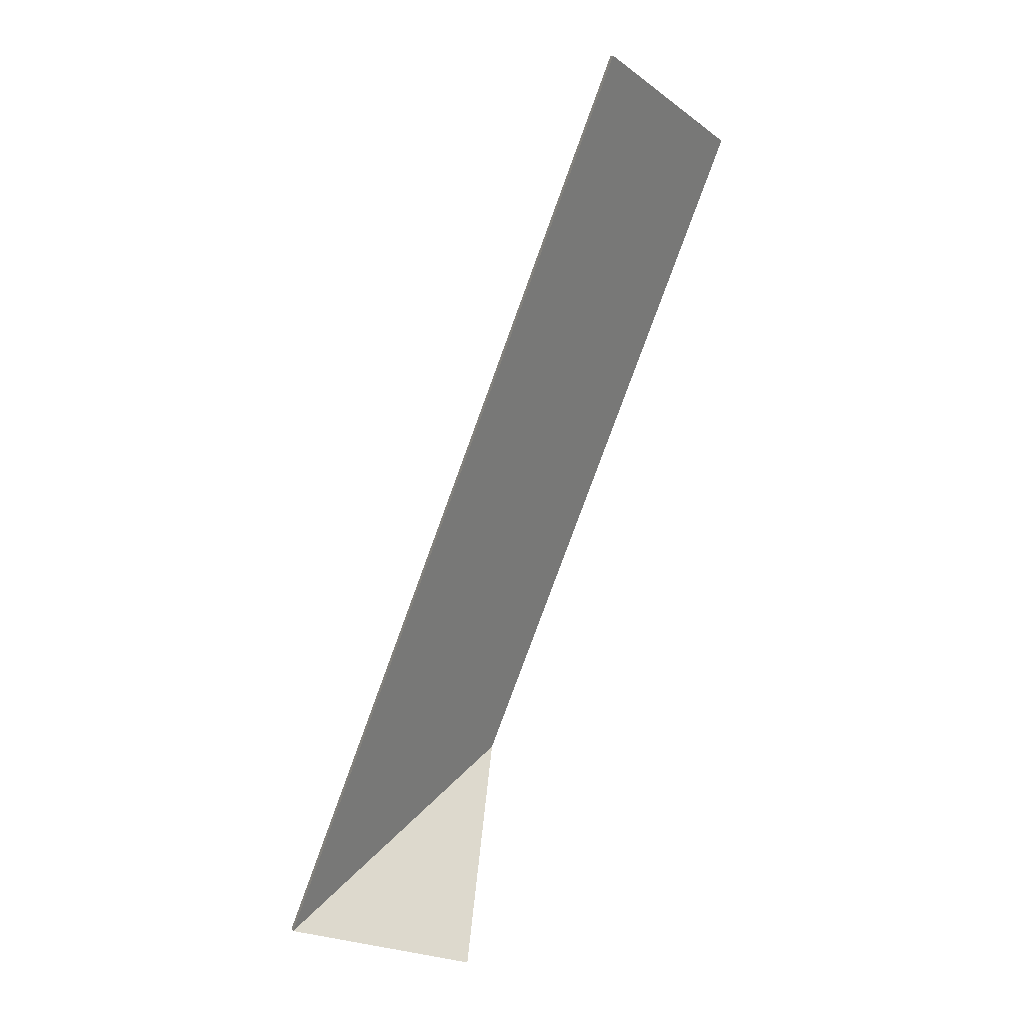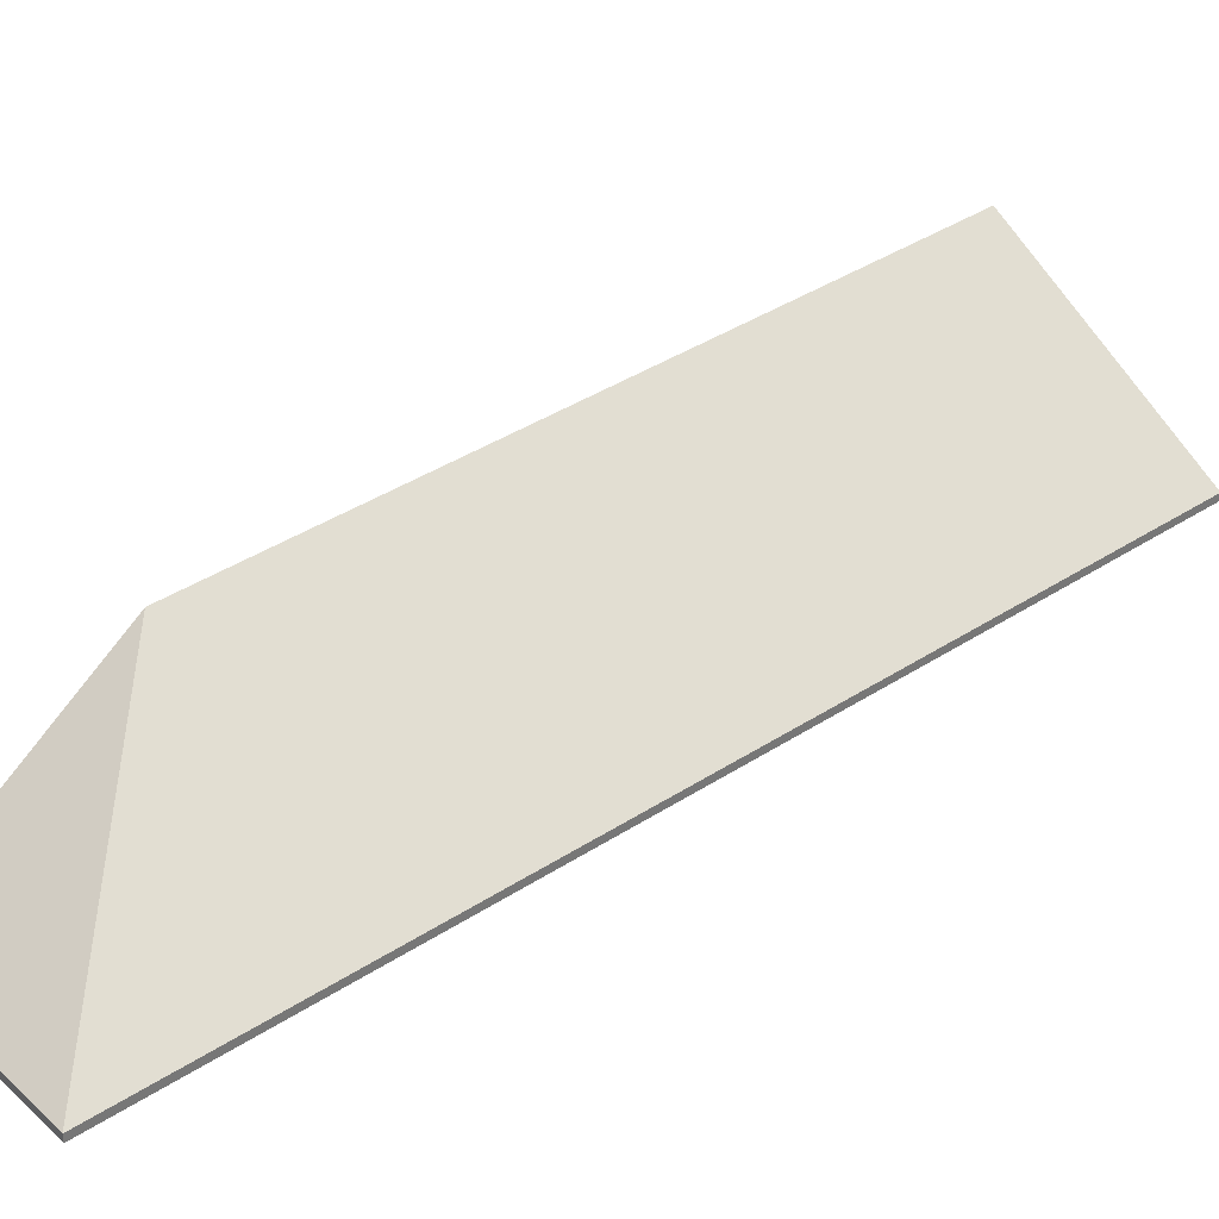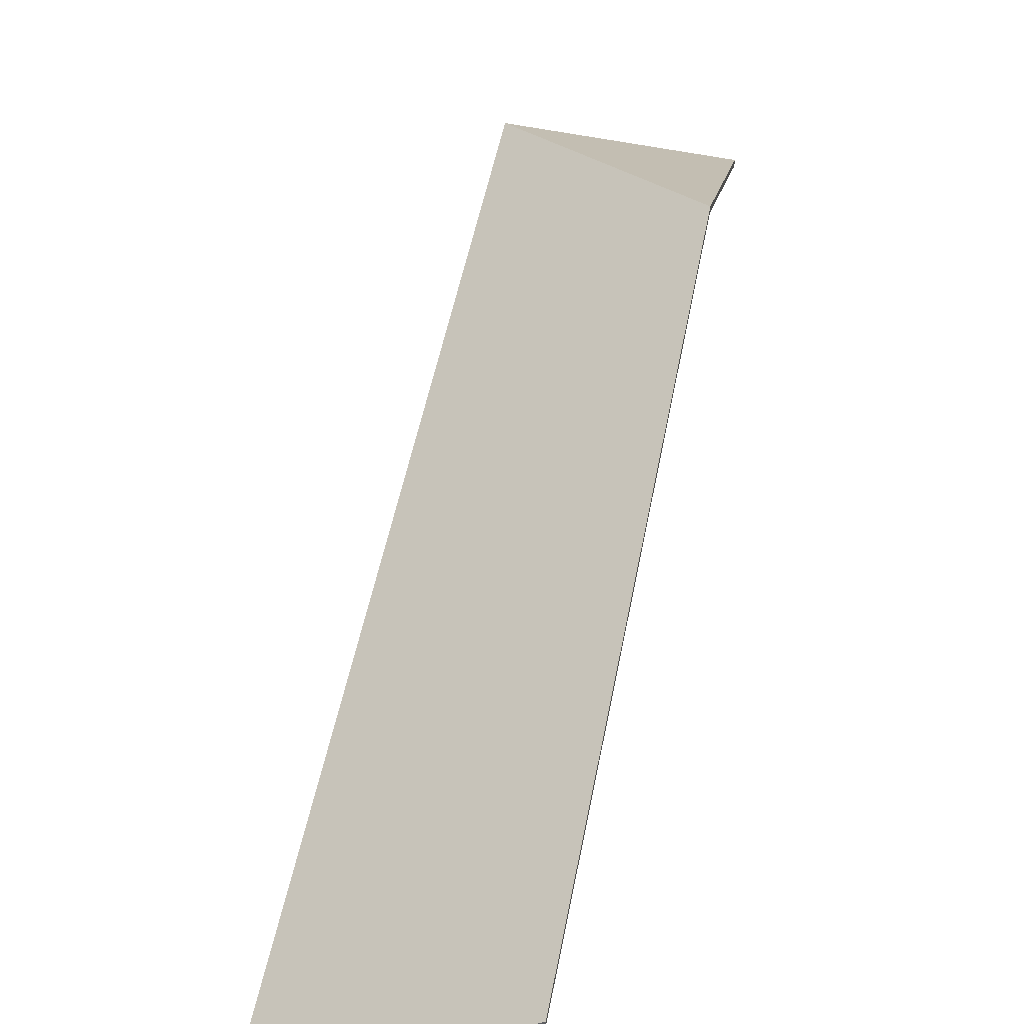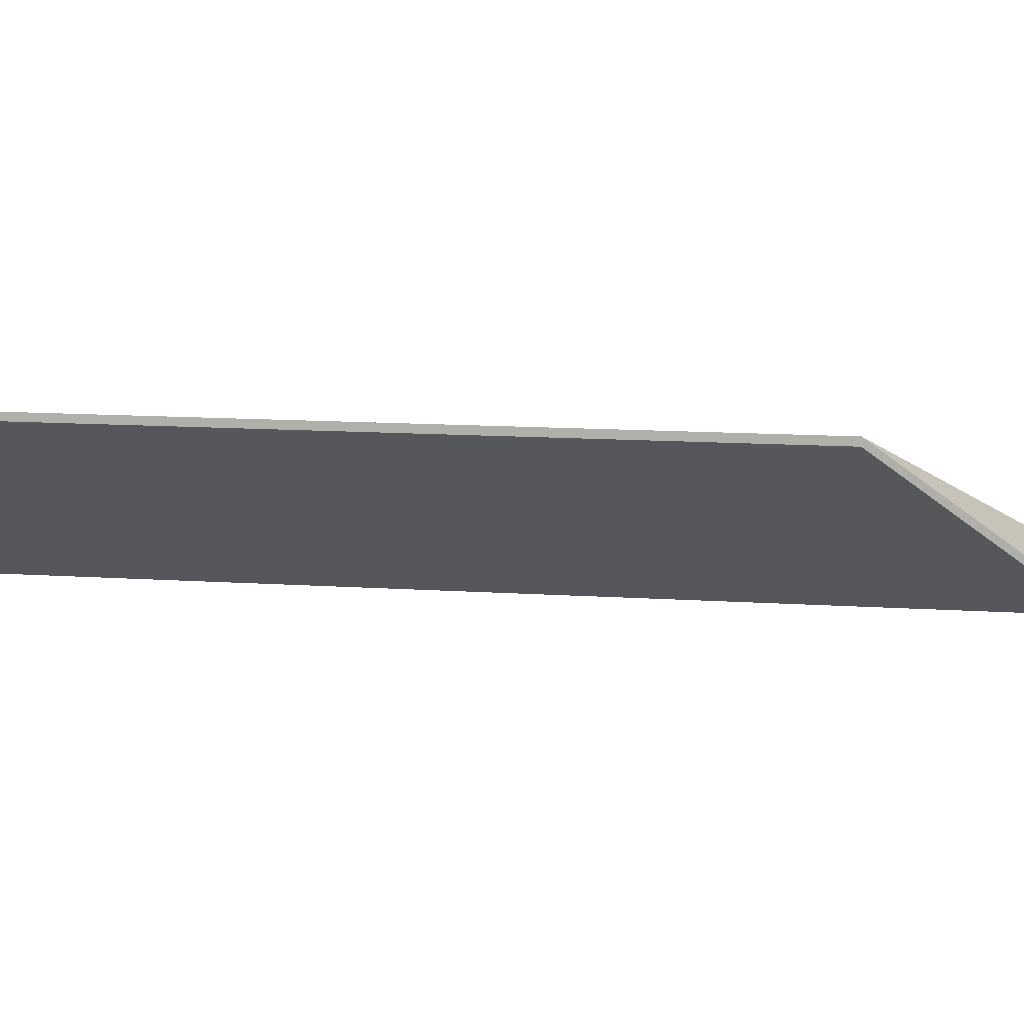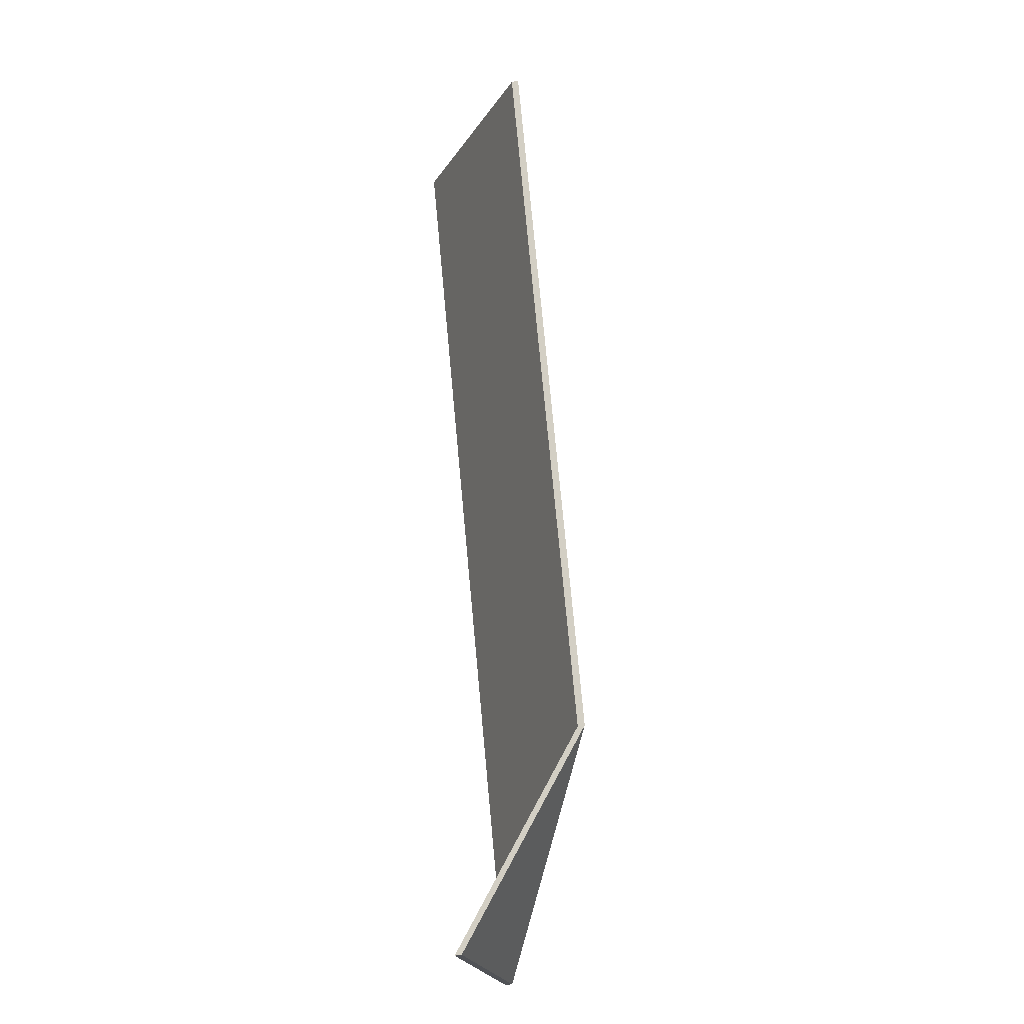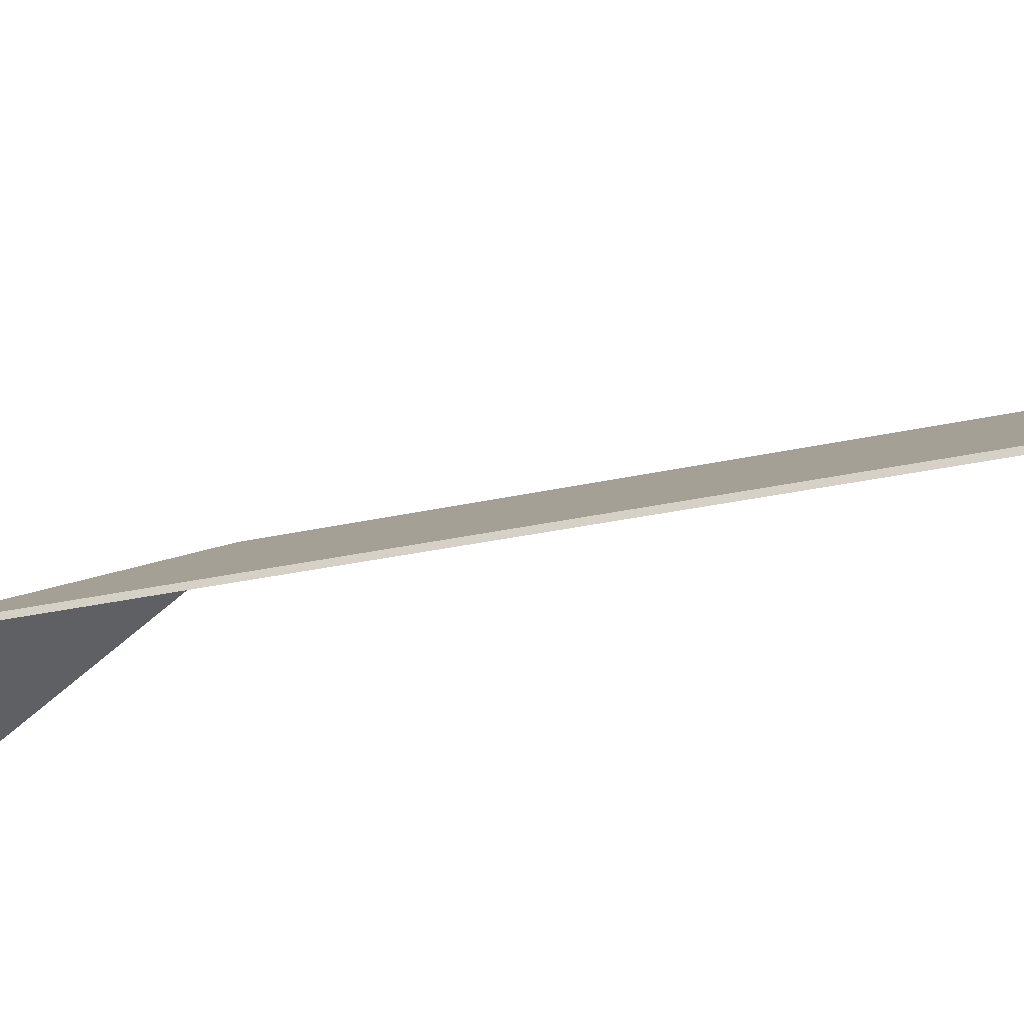
<metadata>
{"format":"obj","ext":"obj","renderer":"f3d","projection":"perspective","resolution":1024,"background":"white","views":[{"elev":13.6,"azim":-18.8,"up":"+Z"},{"elev":34.9,"azim":-110.2,"up":"+Y"},{"elev":50.7,"azim":32.3,"up":"+Y"},{"elev":7.2,"azim":125.4,"up":"+Y"},{"elev":-41.1,"azim":104.6,"up":"+Z"},{"elev":-28.2,"azim":-49.5,"up":"+Y"}]}
</metadata>
<code>
v 3.519 -0.03724 2.039
v 3.581 -0.03724 2.018
v 3.581 -0.03951 2.018
v 3.519 -0.03951 2.039
v 3.581 -0.03724 2.018
v 3.606 0.008918 2.079
v 3.606 0.006644 2.079
v 3.581 -0.03951 2.018
v 3.606 0.008918 2.079
v 3.519 -0.03724 2.039
v 3.519 -0.03951 2.039
v 3.606 0.006644 2.079
v 3.581 -0.03724 2.018
v 3.519 -0.03724 2.039
v 3.606 0.008918 2.079
v 3.606 0.006644 2.079
v 3.519 -0.03951 2.039
v 3.581 -0.03951 2.018
v 3.693 0.01019 2.298
v 3.632 -0.03724 2.329
v 3.632 -0.03951 2.329
v 3.693 0.007912 2.298
v 3.606 0.008918 2.079
v 3.693 0.01019 2.298
v 3.693 0.007912 2.298
v 3.606 0.006644 2.079
v 3.632 -0.03724 2.329
v 3.519 -0.03724 2.039
v 3.519 -0.03951 2.039
v 3.632 -0.03951 2.329
v 3.519 -0.03724 2.039
v 3.606 0.008918 2.079
v 3.606 0.006644 2.079
v 3.519 -0.03951 2.039
v 3.693 0.01019 2.298
v 3.606 0.008918 2.079
v 3.519 -0.03724 2.039
v 3.632 -0.03724 2.329
v 3.519 -0.03951 2.039
v 3.606 0.006644 2.079
v 3.693 0.007912 2.298
v 3.632 -0.03951 2.329
f 1 2 3
f 1 3 4
f 5 6 7
f 5 7 8
f 9 10 11
f 9 11 12
f 13 14 15
f 16 17 18
f 19 20 21
f 19 21 22
f 23 24 25
f 23 25 26
f 27 28 29
f 27 29 30
f 31 32 33
f 31 33 34
f 35 36 37
f 35 37 38
f 39 40 41
f 39 41 42

</code>
